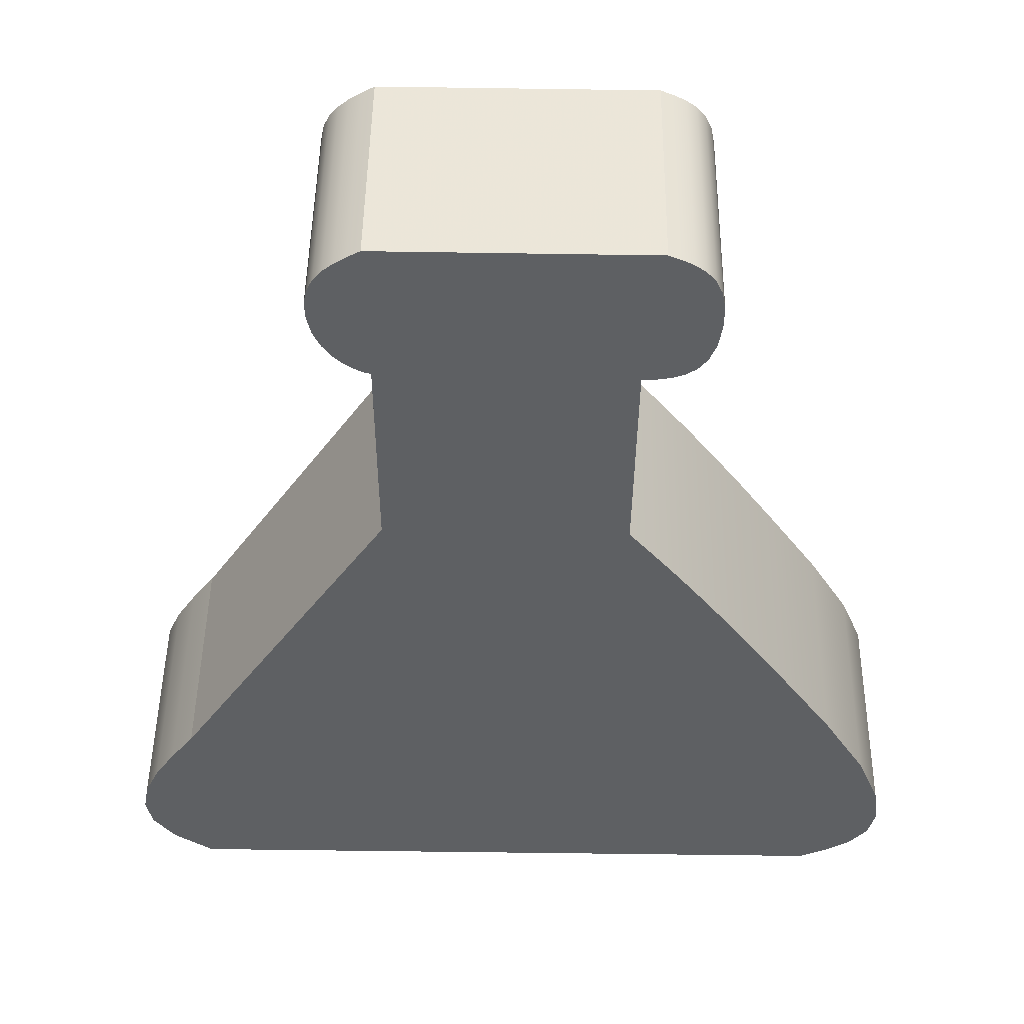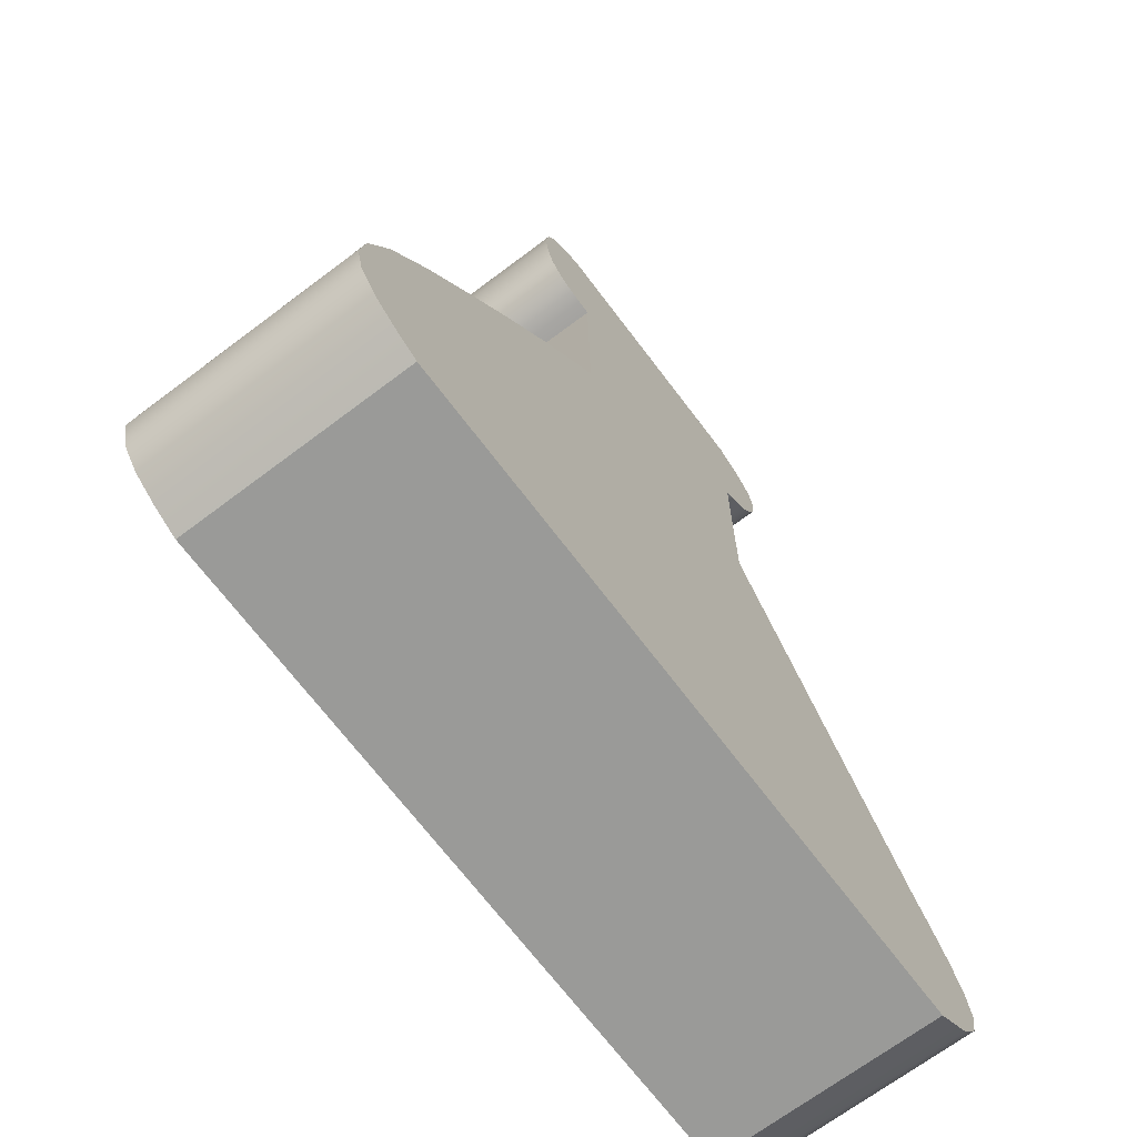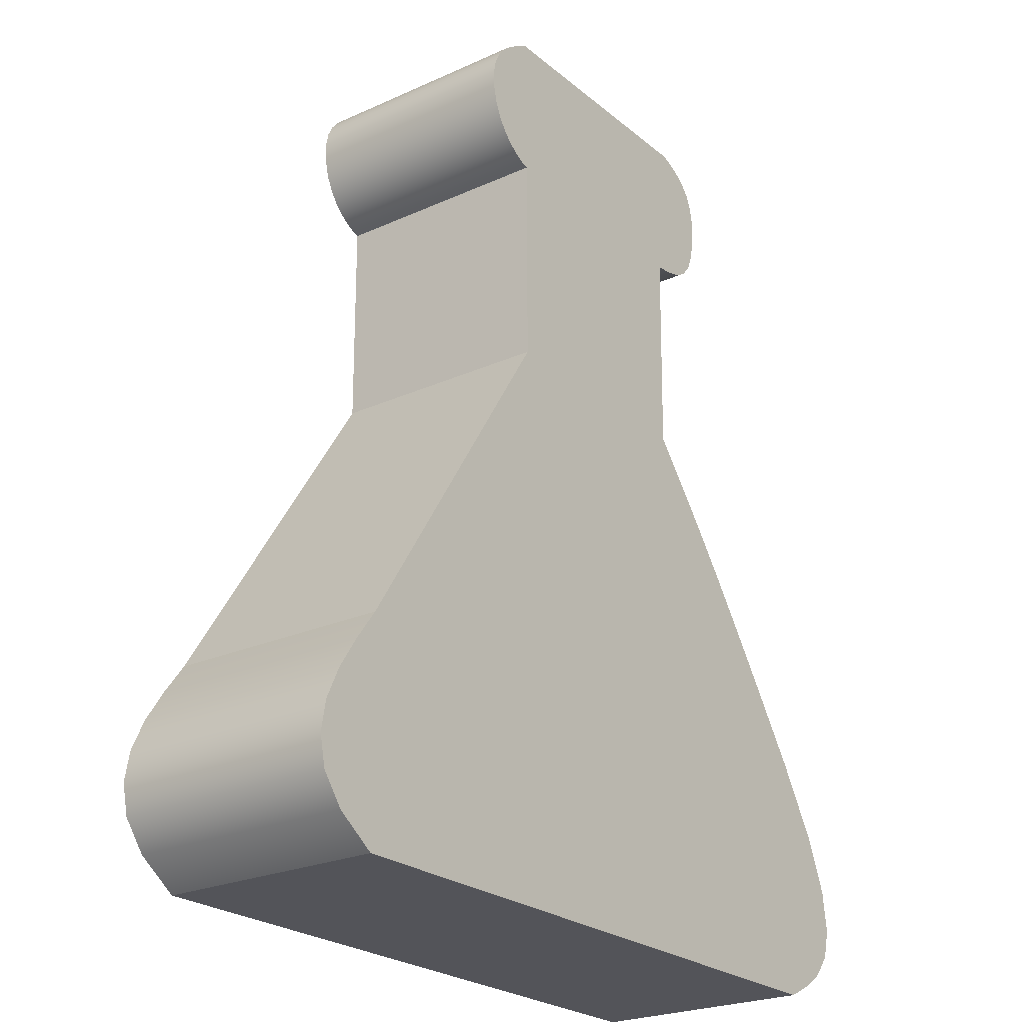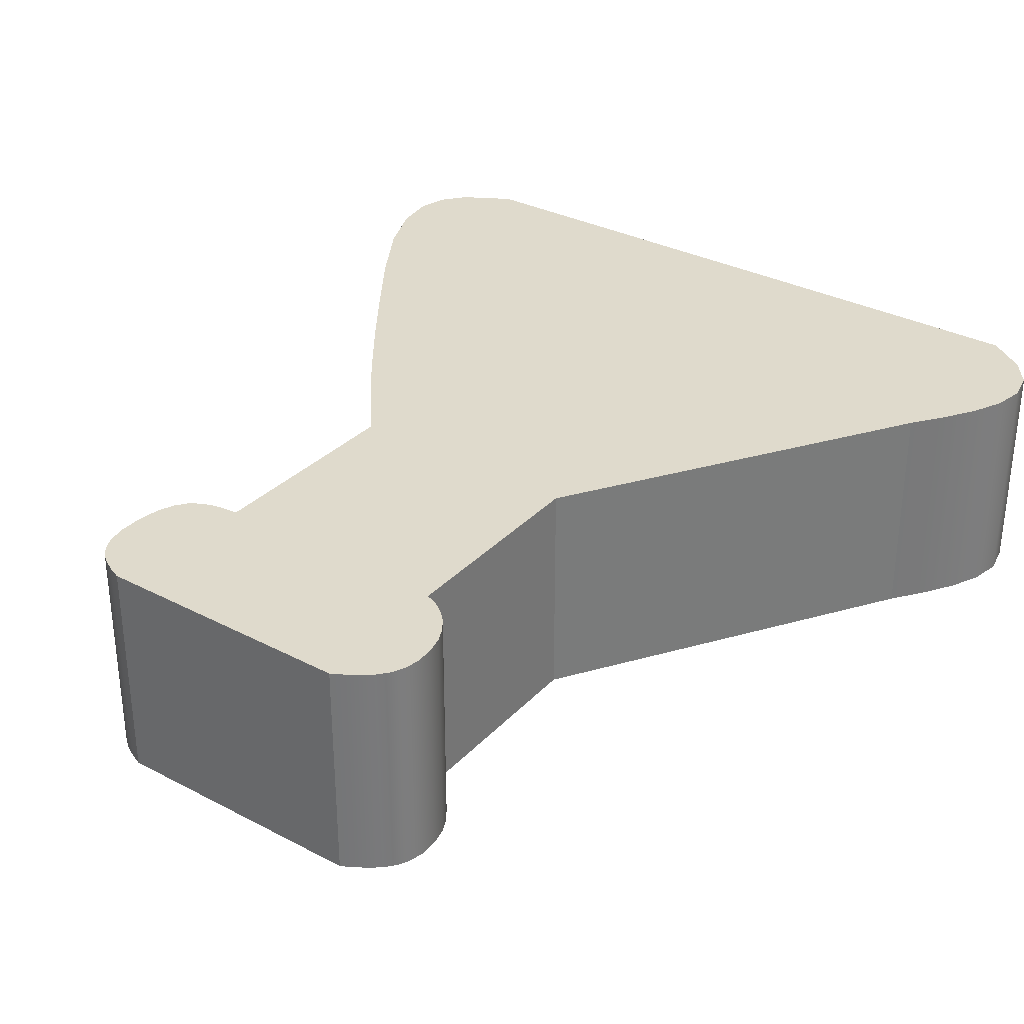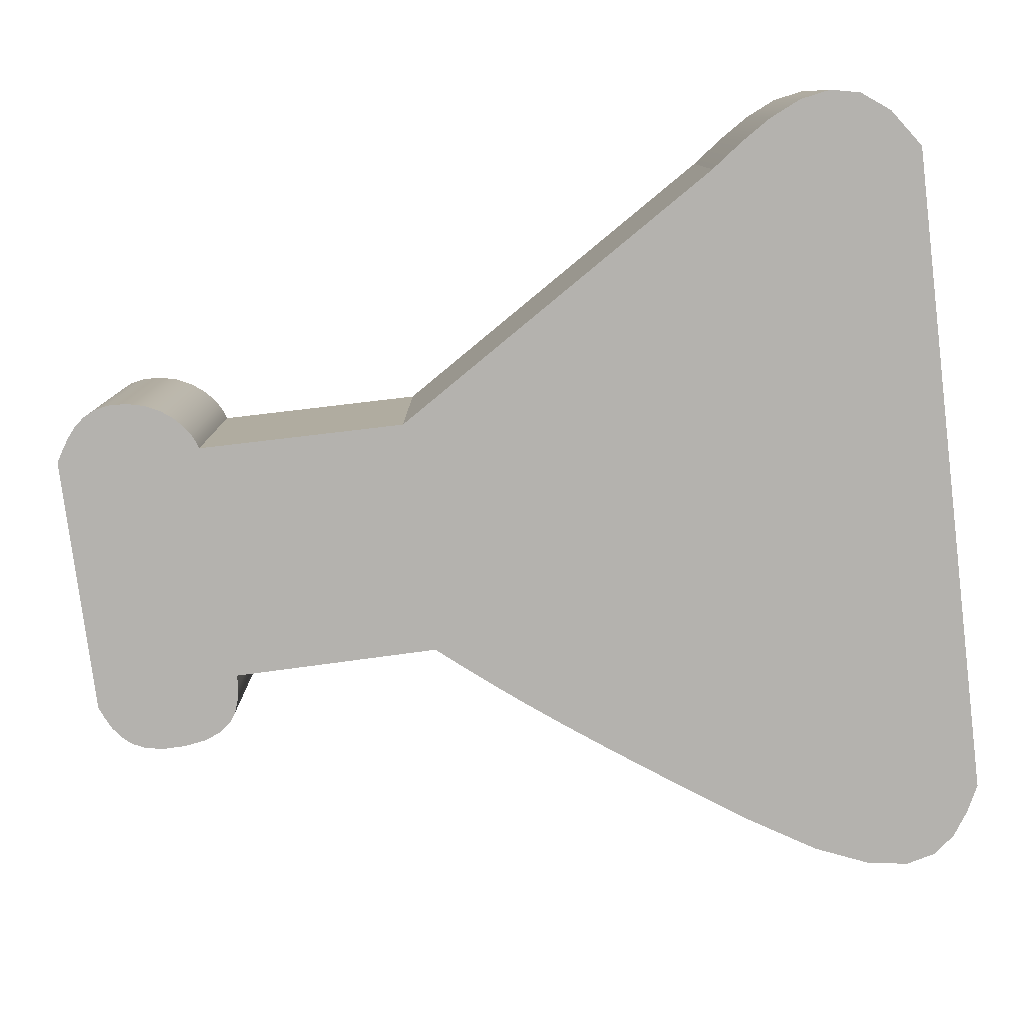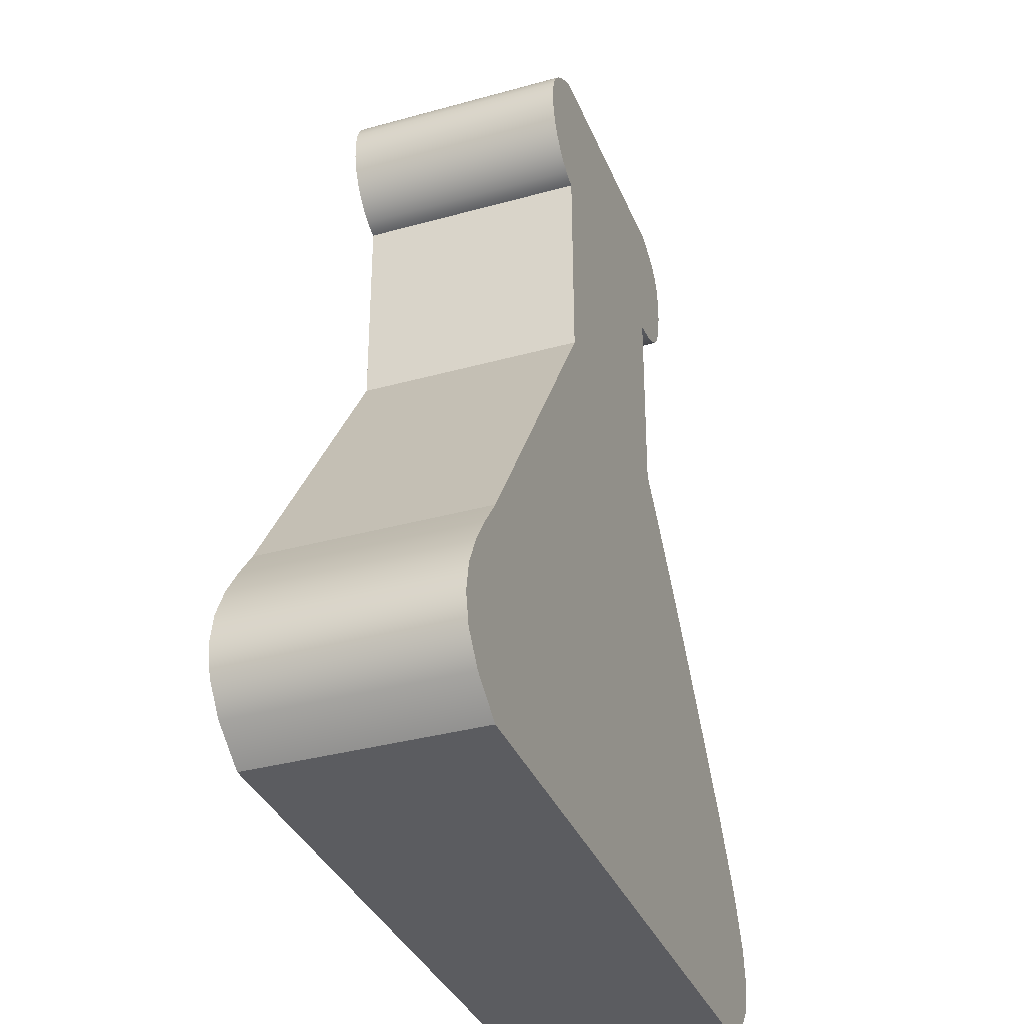
<metadata>
{"format":"obj","ext":"obj","renderer":"f3d","projection":"perspective","resolution":1024,"background":"white","views":[{"elev":48.0,"azim":0.8,"up":"+Y"},{"elev":-69.2,"azim":127.0,"up":"+Y"},{"elev":-23.9,"azim":-53.0,"up":"+Y"},{"elev":32.5,"azim":-144.3,"up":"+Z"},{"elev":-79.7,"azim":-83.1,"up":"+Z"},{"elev":-34.9,"azim":-69.6,"up":"+Y"}]}
</metadata>
<code>
v  -1.511 -2.436 0
v  1.464 -2.436 0
v  1.464 -2.436 1
v  -1.511 -2.436 1
v  1.587 -2.376 0
v  1.587 -2.376 1
v  1.695 -2.304 0
v  1.695 -2.304 1
v  1.773 -2.208 0
v  1.773 -2.208 1
v  1.807 -2.076 0
v  1.807 -2.076 1
v  1.781 -1.895 0
v  1.781 -1.895 1
v  1.681 -1.653 0
v  1.681 -1.653 1
v  1.491 -1.339 0
v  1.491 -1.339 1
v  1.273 -1.018 0
v  1.273 -1.018 1
v  1.09 -0.7569 0
v  1.09 -0.7569 1
v  0.9383 -0.5456 0
v  0.9383 -0.5456 1
v  0.8105 -0.3743 0
v  0.8105 -0.3743 1
v  0.7008 -0.2329 0
v  0.7008 -0.2329 1
v  0.6032 -0.1114 0
v  0.6032 -0.1114 1
v  0.5116 0 0
v  0.5116 0 1
v  0.5239 0.9278 0
v  0.5239 0.9278 1
v  0.5842 0.933 0
v  0.5842 0.933 1
v  0.6423 0.9428 0
v  0.6423 0.9428 1
v  0.6964 0.9617 0
v  0.6964 0.9617 1
v  0.7442 0.9941 0
v  0.7442 0.9941 1
v  0.7839 1.045 0
v  0.7839 1.045 1
v  0.8131 1.118 0
v  0.8131 1.118 1
v  0.83 1.218 0
v  0.83 1.218 1
v  0.8313 1.321 0
v  0.8313 1.321 1
v  0.8166 1.401 0
v  0.8166 1.401 1
v  0.7888 1.462 0
v  0.7888 1.462 1
v  0.7503 1.507 0
v  0.7503 1.507 1
v  0.7039 1.542 0
v  0.7039 1.542 1
v  0.6523 1.568 0
v  0.6523 1.568 1
v  0.598 1.591 0
v  0.598 1.591 1
v  -0.5628 1.599 0
v  -0.5628 1.599 1
v  -0.6175 1.568 0
v  -0.6175 1.568 1
v  -0.6695 1.534 0
v  -0.6695 1.534 1
v  -0.716 1.496 0
v  -0.716 1.496 1
v  -0.7544 1.451 0
v  -0.7544 1.451 1
v  -0.7818 1.396 0
v  -0.7818 1.396 1
v  -0.7957 1.33 0
v  -0.7957 1.33 1
v  -0.7932 1.249 0
v  -0.7932 1.249 1
v  -0.7742 1.168 0
v  -0.7742 1.168 1
v  -0.743 1.101 0
v  -0.743 1.101 1
v  -0.7039 1.047 0
v  -0.7039 1.047 1
v  -0.661 1.005 0
v  -0.661 1.005 1
v  -0.6186 0.9758 0
v  -0.6186 0.9758 1
v  -0.5808 0.9571 0
v  -0.5808 0.9571 1
v  -0.5519 0.9485 0
v  -0.5519 0.9485 1
v  -0.5488 0.0138 0
v  -0.5488 0.0138 1
v  -1.52 -1.501 0
v  -1.52 -1.501 1
v  -1.624 -1.642 0
v  -1.624 -1.642 1
v  -1.714 -1.781 0
v  -1.714 -1.781 1
v  -1.779 -1.919 0
v  -1.779 -1.919 1
v  -1.804 -2.054 0
v  -1.804 -2.054 1
v  -1.776 -2.186 0
v  -1.776 -2.186 1
v  -1.683 -2.314 0
v  -1.683 -2.314 1
g Line001
f 1 2 3 4
f 2 5 6 3
f 5 7 8 6
f 7 9 10 8
f 9 11 12 10
f 11 13 14 12
f 13 15 16 14
f 15 17 18 16
f 17 19 20 18
f 19 21 22 20
f 21 23 24 22
f 23 25 26 24
f 25 27 28 26
f 27 29 30 28
f 29 31 32 30
f 31 33 34 32
f 33 35 36 34
f 35 37 38 36
f 37 39 40 38
f 39 41 42 40
f 41 43 44 42
f 43 45 46 44
f 45 47 48 46
f 47 49 50 48
f 49 51 52 50
f 51 53 54 52
f 53 55 56 54
f 55 57 58 56
f 57 59 60 58
f 59 61 62 60
f 61 63 64 62
f 63 65 66 64
f 65 67 68 66
f 67 69 70 68
f 69 71 72 70
f 71 73 74 72
f 73 75 76 74
f 75 77 78 76
f 77 79 80 78
f 79 81 82 80
f 81 83 84 82
f 83 85 86 84
f 85 87 88 86
f 87 89 90 88
f 89 91 92 90
f 91 93 94 92
f 93 95 96 94
f 95 97 98 96
f 97 99 100 98
f 99 101 102 100
f 101 103 104 102
f 103 105 106 104
f 105 107 108 106
f 107 1 4 108
f 107 105 2 1
f 103 101 2 105
f 99 97 2 101
f 95 93 2 97
f 93 7 5 2
f 93 11 9 7
f 93 15 13 11
f 93 19 17 15
f 93 23 21 19
f 93 27 25 23
f 93 31 29 27
f 93 91 33 31
f 61 67 65 63
f 61 71 69 67
f 61 75 73 71
f 61 79 77 75
f 61 83 81 79
f 61 87 85 83
f 61 91 89 87
f 61 59 33 91
f 59 57 35 33
f 55 53 35 57
f 51 49 35 53
f 47 45 35 49
f 43 37 35 45
f 41 39 37 43
f 108 4 3 106
f 104 106 3 102
f 100 102 3 98
f 96 98 3 94
f 94 3 6 8
f 94 8 10 12
f 94 12 14 16
f 94 16 18 20
f 94 20 22 24
f 94 24 26 28
f 94 28 30 32
f 94 32 34 92
f 62 64 66 68
f 62 68 70 72
f 62 72 74 76
f 62 76 78 80
f 62 80 82 84
f 62 84 86 88
f 62 88 90 92
f 62 92 34 60
f 60 34 36 58
f 56 58 36 54
f 52 54 36 50
f 48 50 36 46
f 44 46 36 38
f 42 44 38 40

</code>
